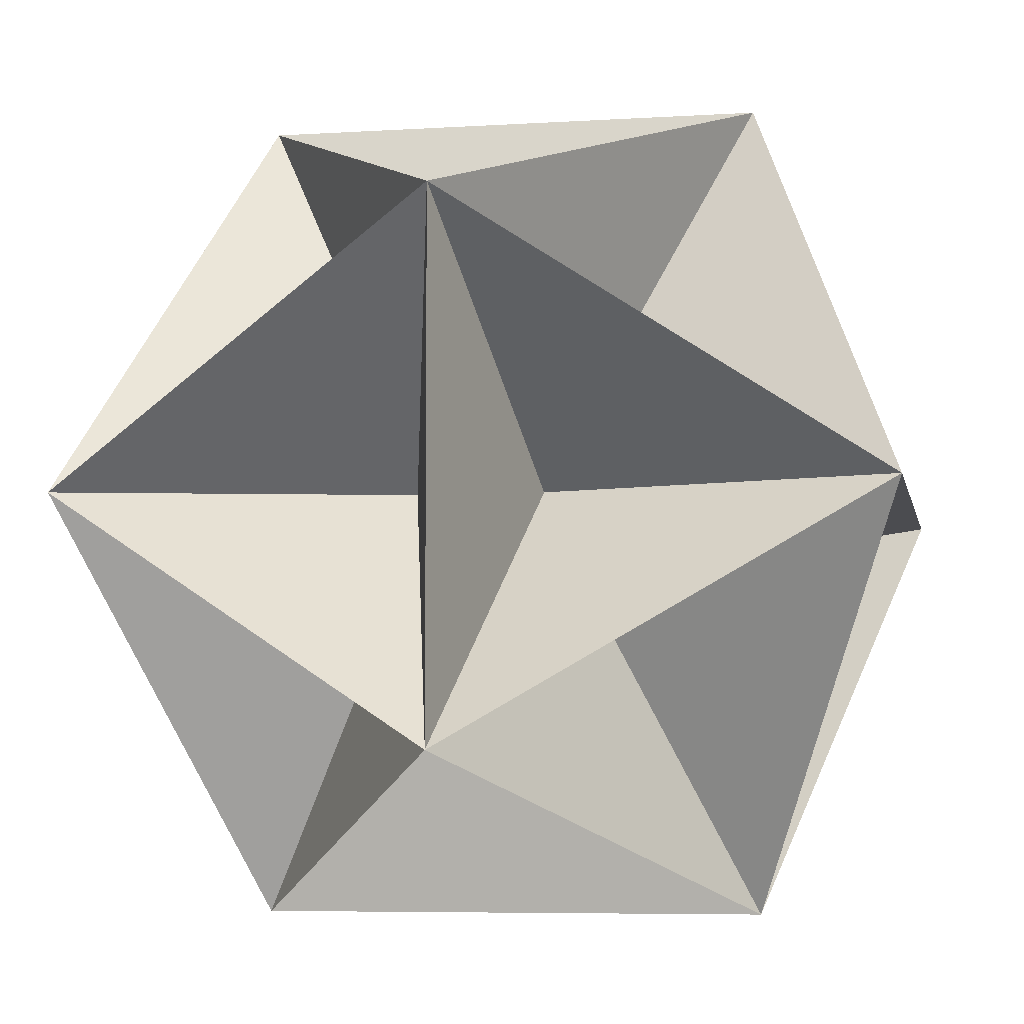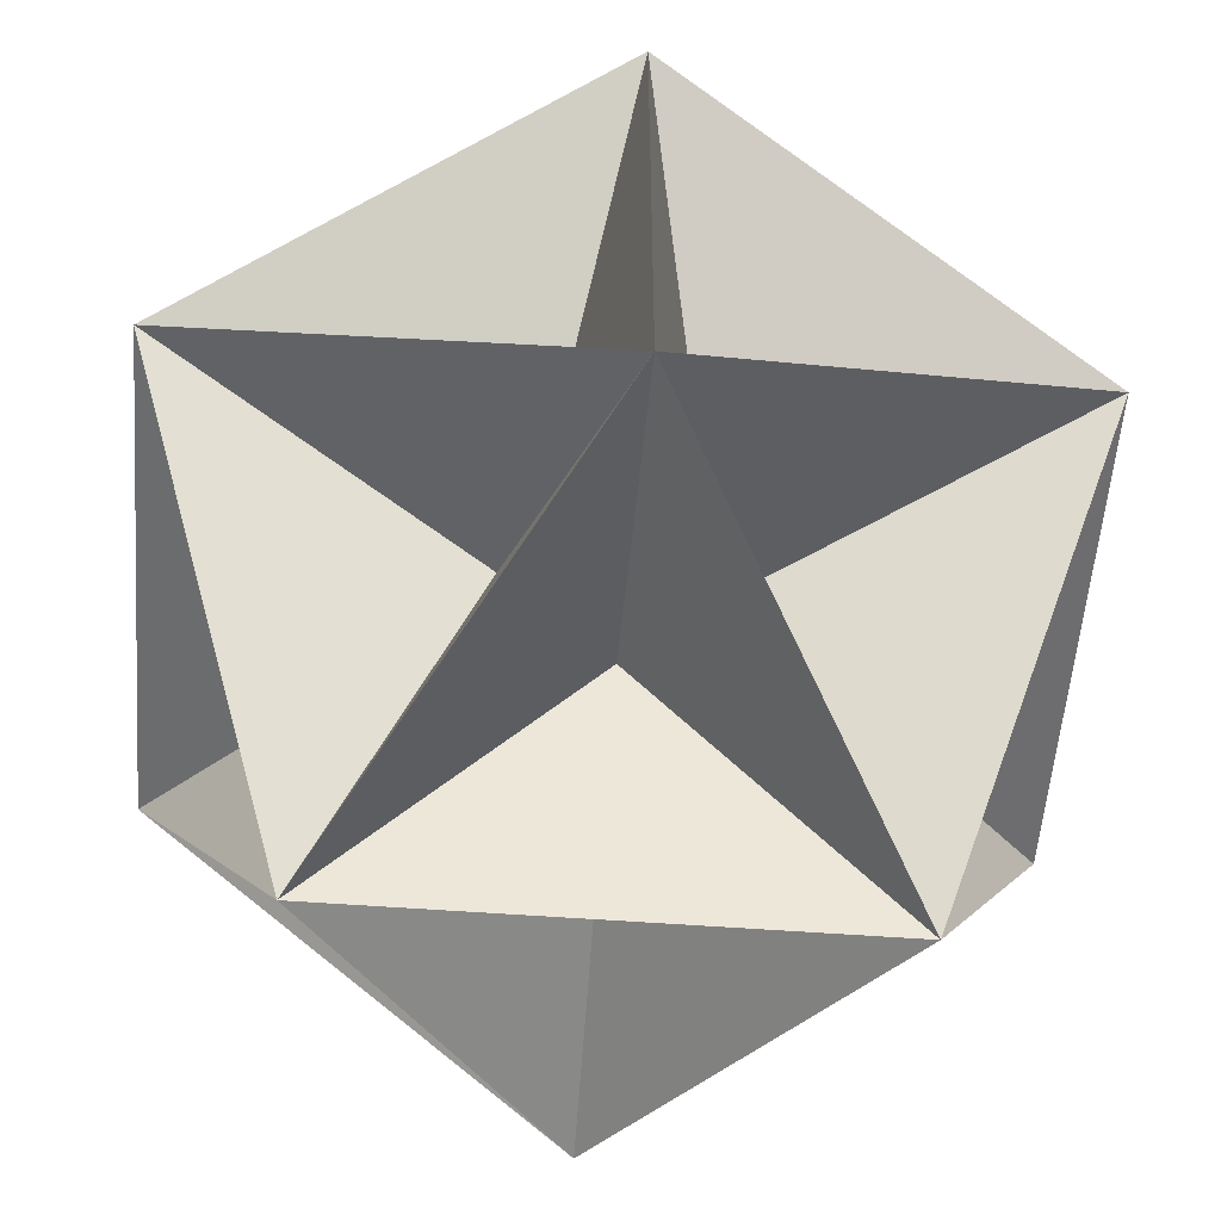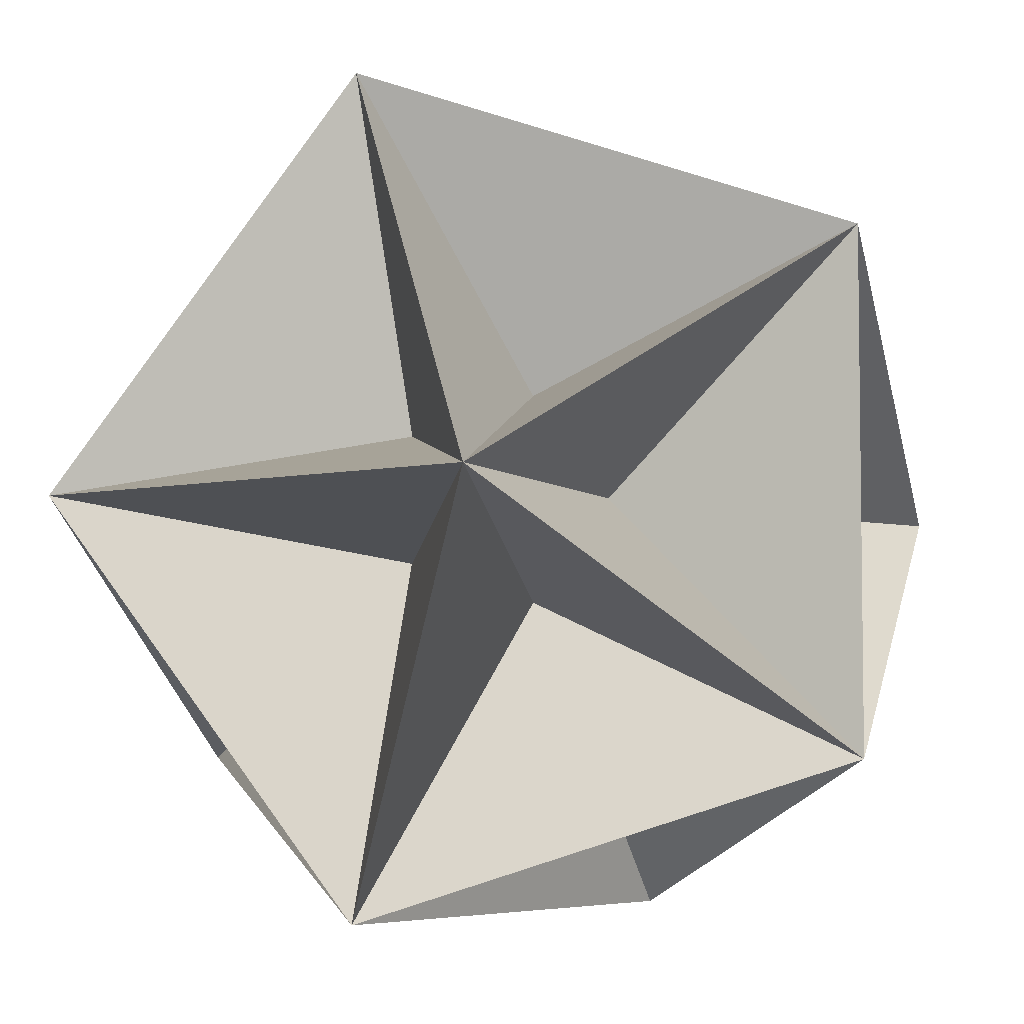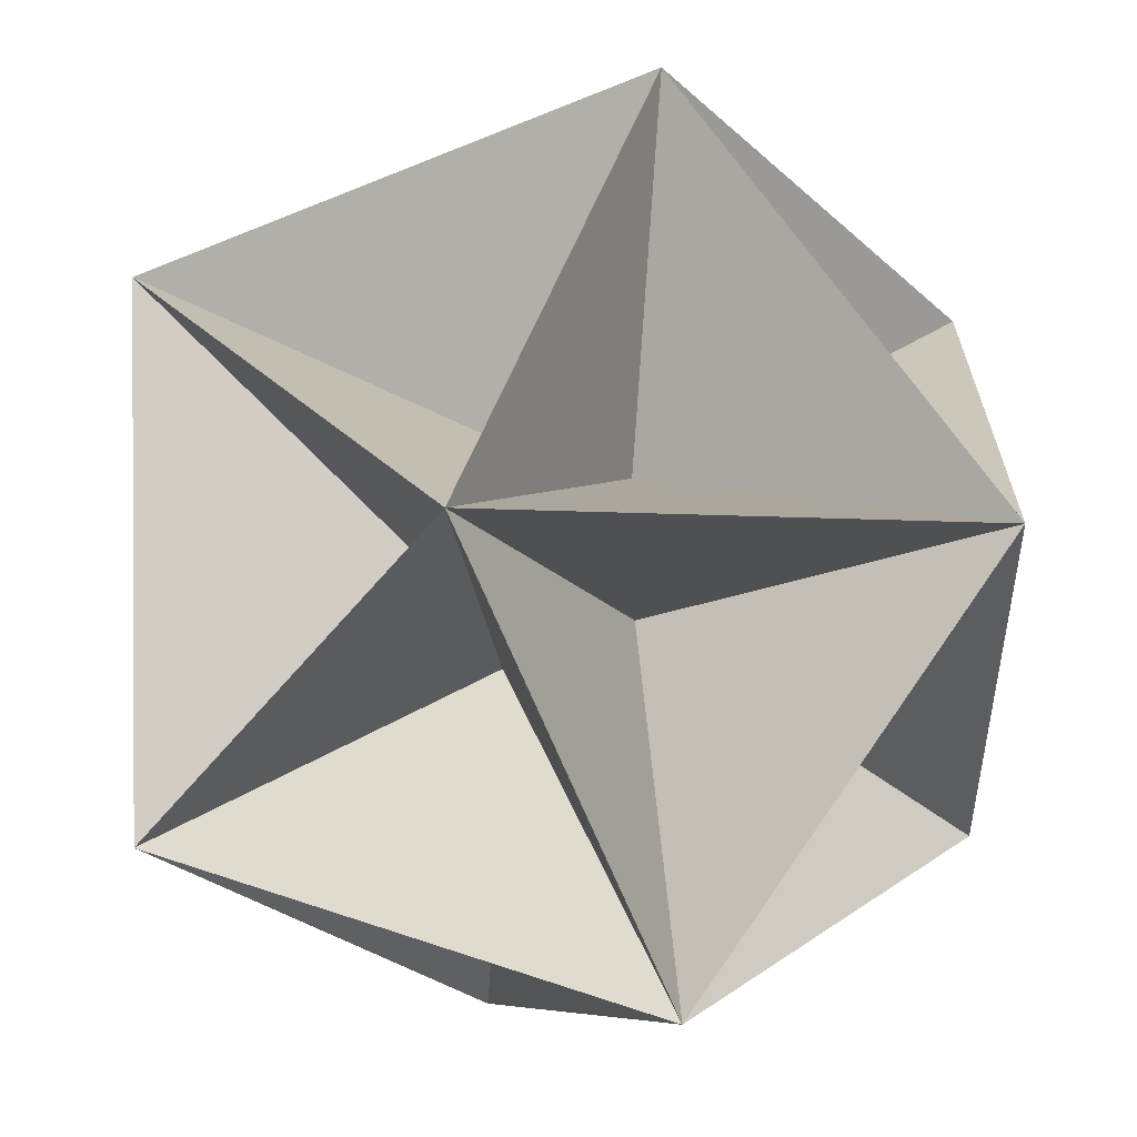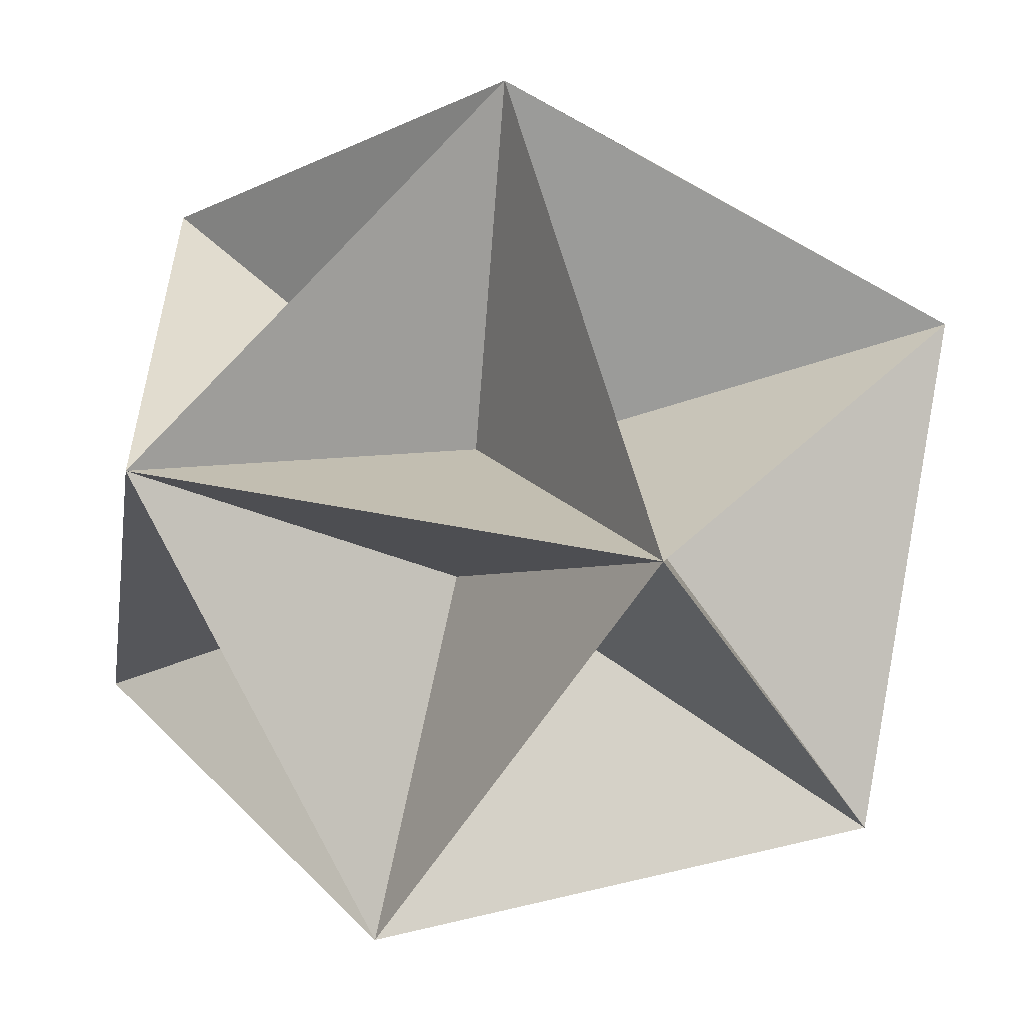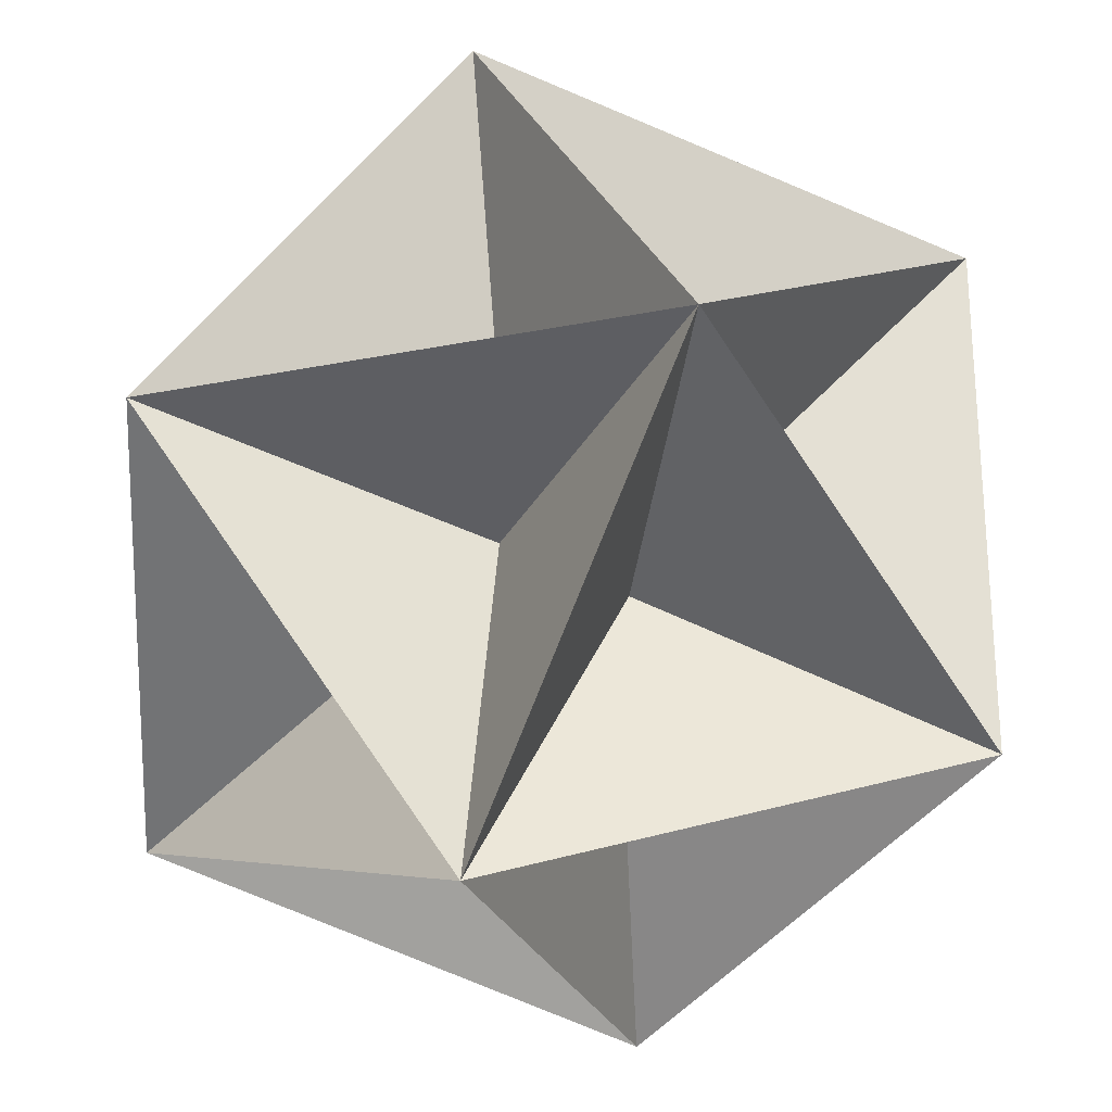
<metadata>
{"format":"obj","ext":"obj","renderer":"f3d","projection":"perspective","resolution":1024,"background":"white","views":[{"elev":-6.3,"azim":10.7,"up":"+Z"},{"elev":-54.9,"azim":-94.5,"up":"+Y"},{"elev":-5.1,"azim":-53.3,"up":"+Z"},{"elev":-65.9,"azim":-67.9,"up":"+Z"},{"elev":-56.8,"azim":-120.9,"up":"+Z"},{"elev":-25.7,"azim":-162.1,"up":"+Y"}]}
</metadata>
<code>
g object_1
v 0.189 0.4947 4.23e-16
v 1.233 0.762 -1.148e-16
v 5.183e-16 1.233 0.762
v 1.182e-16 1.233 -0.762
v 1.233 0.762 -1.148e-16
v 0.189 0.4947 4.23e-16
v 1.182e-16 1.233 -0.762
v 5.183e-16 1.233 0.762
v 0.189 0.4947 4.23e-16
v -0.189 0.4947 -4.23e-16
v -1.233 0.762 -9.874e-17
v 1.182e-16 1.233 -0.762
v 5.183e-16 1.233 0.762
v -1.233 0.762 -9.874e-17
v -0.189 0.4947 -4.23e-16
v 5.183e-16 1.233 0.762
v 1.182e-16 1.233 -0.762
v -0.189 0.4947 -4.23e-16
v 0.762 9.028e-17 1.233
v 0.3058 -0.3058 0.3058
v -2.813e-16 -1.233 0.762
v 0.762 9.028e-17 1.233
v 0.3058 -0.3058 0.3058
v 1.233 -0.762 -2.303e-16
v 0.3058 -0.3058 0.3058
v 1.233 -0.762 -2.303e-16
v -2.813e-16 -1.233 0.762
v -2.813e-16 -1.233 0.762
v -1.233 -0.762 -4.228e-16
v -0.189 -0.4947 -4.935e-16
v -2.813e-16 -1.233 0.762
v -2.311e-16 -1.233 -0.762
v -0.189 -0.4947 -4.935e-16
v -0.189 -0.4947 -4.935e-16
v -2.311e-16 -1.233 -0.762
v -1.233 -0.762 -4.228e-16
v -1.762e-16 -0.189 0.4947
v -0.762 2.692e-16 1.233
v 0.762 9.028e-17 1.233
v -2.813e-16 -1.233 0.762
v -0.762 2.692e-16 1.233
v -1.762e-16 -0.189 0.4947
v -2.813e-16 -1.233 0.762
v 0.762 9.028e-17 1.233
v -1.762e-16 -0.189 0.4947
v 0.762 9.028e-17 1.233
v 1.233 -0.762 -2.303e-16
v 0.4947 -1.692e-16 0.189
v 0.762 9.028e-17 1.233
v 1.233 0.762 -1.148e-16
v 0.4947 -1.692e-16 0.189
v 0.4947 -1.692e-16 0.189
v 1.233 0.762 -1.148e-16
v 1.233 -0.762 -2.303e-16
v 0.762 9.028e-17 1.233
v -4.864e-16 0.189 0.4947
v 5.183e-16 1.233 0.762
v 0.762 9.028e-17 1.233
v -0.762 2.692e-16 1.233
v -4.864e-16 0.189 0.4947
v -4.864e-16 0.189 0.4947
v -0.762 2.692e-16 1.233
v 5.183e-16 1.233 0.762
v 0.3058 0.3058 0.3058
v 5.183e-16 1.233 0.762
v 1.233 0.762 -1.148e-16
v 0.762 9.028e-17 1.233
v 0.3058 0.3058 0.3058
v 5.183e-16 1.233 0.762
v 0.762 9.028e-17 1.233
v 1.233 0.762 -1.148e-16
v 0.3058 0.3058 0.3058
v -0.3058 -0.3058 0.3058
v -1.233 -0.762 -4.228e-16
v -0.762 2.692e-16 1.233
v -2.813e-16 -1.233 0.762
v -1.233 -0.762 -4.228e-16
v -0.3058 -0.3058 0.3058
v -2.813e-16 -1.233 0.762
v -0.3058 -0.3058 0.3058
v -0.762 2.692e-16 1.233
v -0.3058 0.3058 0.3058
v 5.183e-16 1.233 0.762
v -0.762 2.692e-16 1.233
v -1.233 0.762 -9.874e-17
v -0.3058 0.3058 0.3058
v 5.183e-16 1.233 0.762
v -1.233 0.762 -9.874e-17
v -0.762 2.692e-16 1.233
v -0.3058 0.3058 0.3058
v -1.233 -0.762 -4.228e-16
v -0.4947 -1.41e-17 0.189
v -0.762 2.692e-16 1.233
v -1.233 -0.762 -4.228e-16
v -1.233 0.762 -9.874e-17
v -0.4947 -1.41e-17 0.189
v -0.4947 -1.41e-17 0.189
v -1.233 0.762 -9.874e-17
v -0.762 2.692e-16 1.233
v -0.762 2.369e-16 -1.233
v -1.233 -0.762 -4.228e-16
v -0.4947 -1.692e-16 -0.189
v -0.762 2.369e-16 -1.233
v -1.233 0.762 -9.874e-17
v -0.4947 -1.692e-16 -0.189
v -0.4947 -1.692e-16 -0.189
v -1.233 0.762 -9.874e-17
v -1.233 -0.762 -4.228e-16
v -0.762 2.369e-16 -1.233
v -1.233 0.762 -9.874e-17
v -0.3058 0.3058 -0.3058
v -0.762 2.369e-16 -1.233
v -0.3058 0.3058 -0.3058
v 1.182e-16 1.233 -0.762
v -0.3058 0.3058 -0.3058
v 1.182e-16 1.233 -0.762
v -1.233 0.762 -9.874e-17
v 1.903e-16 0.189 -0.4947
v 0.762 -6.54e-16 -1.233
v 1.182e-16 1.233 -0.762
v -0.762 2.369e-16 -1.233
v 0.762 -6.54e-16 -1.233
v 1.903e-16 0.189 -0.4947
v -0.762 2.369e-16 -1.233
v 1.903e-16 0.189 -0.4947
v 1.182e-16 1.233 -0.762
v -0.3058 -0.3058 -0.3058
v -1.233 -0.762 -4.228e-16
v -2.311e-16 -1.233 -0.762
v -0.762 2.369e-16 -1.233
v -0.3058 -0.3058 -0.3058
v -1.233 -0.762 -4.228e-16
v -0.762 2.369e-16 -1.233
v -0.3058 -0.3058 -0.3058
v -2.311e-16 -1.233 -0.762
v 0.189 -0.4947 -4.23e-16
v 1.233 -0.762 -2.303e-16
v -2.311e-16 -1.233 -0.762
v -2.813e-16 -1.233 0.762
v 1.233 -0.762 -2.303e-16
v 0.189 -0.4947 -4.23e-16
v -2.813e-16 -1.233 0.762
v -2.311e-16 -1.233 -0.762
v 0.189 -0.4947 -4.23e-16
v -0.762 2.369e-16 -1.233
v 0.762 -6.54e-16 -1.233
v 1.903e-16 -0.189 -0.4947
v -0.762 2.369e-16 -1.233
v -2.311e-16 -1.233 -0.762
v 1.903e-16 -0.189 -0.4947
v 1.903e-16 -0.189 -0.4947
v -2.311e-16 -1.233 -0.762
v 0.762 -6.54e-16 -1.233
v 1.233 0.762 -1.148e-16
v 0.762 -6.54e-16 -1.233
v 0.3058 0.3058 -0.3058
v 1.233 0.762 -1.148e-16
v 0.3058 0.3058 -0.3058
v 1.182e-16 1.233 -0.762
v 0.3058 0.3058 -0.3058
v 1.182e-16 1.233 -0.762
v 0.762 -6.54e-16 -1.233
v 0.4947 -1.269e-16 -0.189
v 1.233 0.762 -1.148e-16
v 0.762 -6.54e-16 -1.233
v 1.233 -0.762 -2.303e-16
v 1.233 0.762 -1.148e-16
v 0.4947 -1.269e-16 -0.189
v 1.233 -0.762 -2.303e-16
v 0.762 -6.54e-16 -1.233
v 0.4947 -1.269e-16 -0.189
v 0.3058 -0.3058 -0.3058
v 1.233 -0.762 -2.303e-16
v 0.762 -6.54e-16 -1.233
v -2.311e-16 -1.233 -0.762
v 1.233 -0.762 -2.303e-16
v 0.3058 -0.3058 -0.3058
v -2.311e-16 -1.233 -0.762
v 0.762 -6.54e-16 -1.233
v 0.3058 -0.3058 -0.3058
f 2 1 3
f 6 5 4
f 9 7 8
f 11 10 12
f 15 14 13
f 18 16 17
f 20 19 21
f 23 24 22
f 26 25 27
f 30 28 29
f 33 32 31
f 35 34 36
f 38 37 39
f 42 41 40
f 45 43 44
f 48 46 47
f 51 50 49
f 53 52 54
f 56 55 57
f 60 59 58
f 62 61 63
f 65 64 66
f 68 69 67
f 72 70 71
f 74 73 75
f 78 77 76
f 80 79 81
f 83 82 84
f 86 87 85
f 90 88 89
f 92 91 93
f 96 95 94
f 98 97 99
f 102 100 101
f 105 104 103
f 107 106 108
f 111 109 110
f 113 114 112
f 116 115 117
f 119 118 120
f 123 122 121
f 125 124 126
f 128 127 129
f 131 132 130
f 134 133 135
f 137 136 138
f 141 140 139
f 144 142 143
f 147 145 146
f 150 149 148
f 152 151 153
f 156 154 155
f 158 159 157
f 161 160 162
f 164 163 165
f 168 167 166
f 171 169 170
f 173 172 174
f 177 176 175
f 180 178 179

</code>
